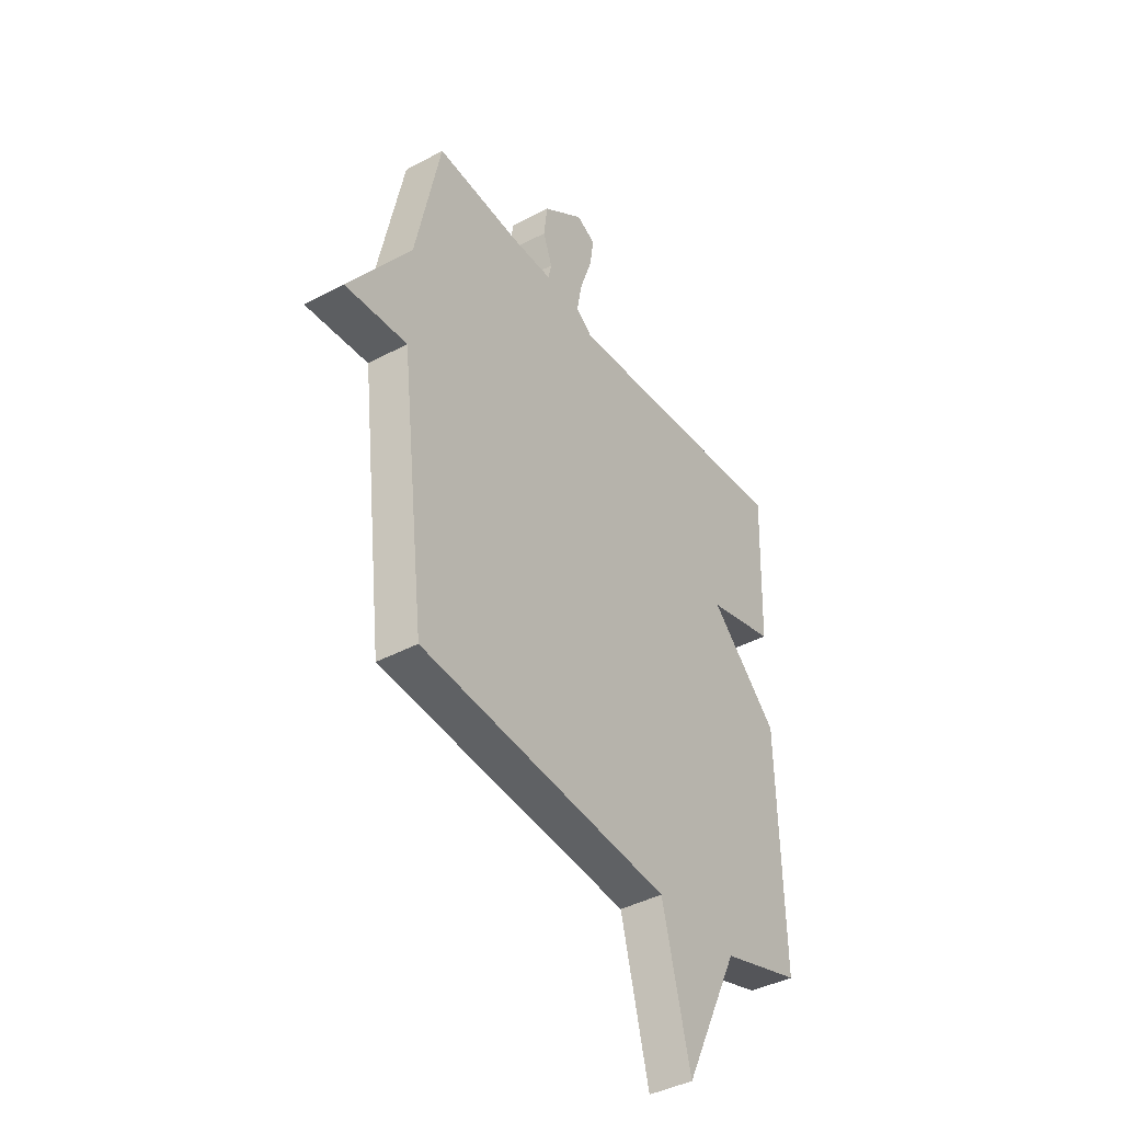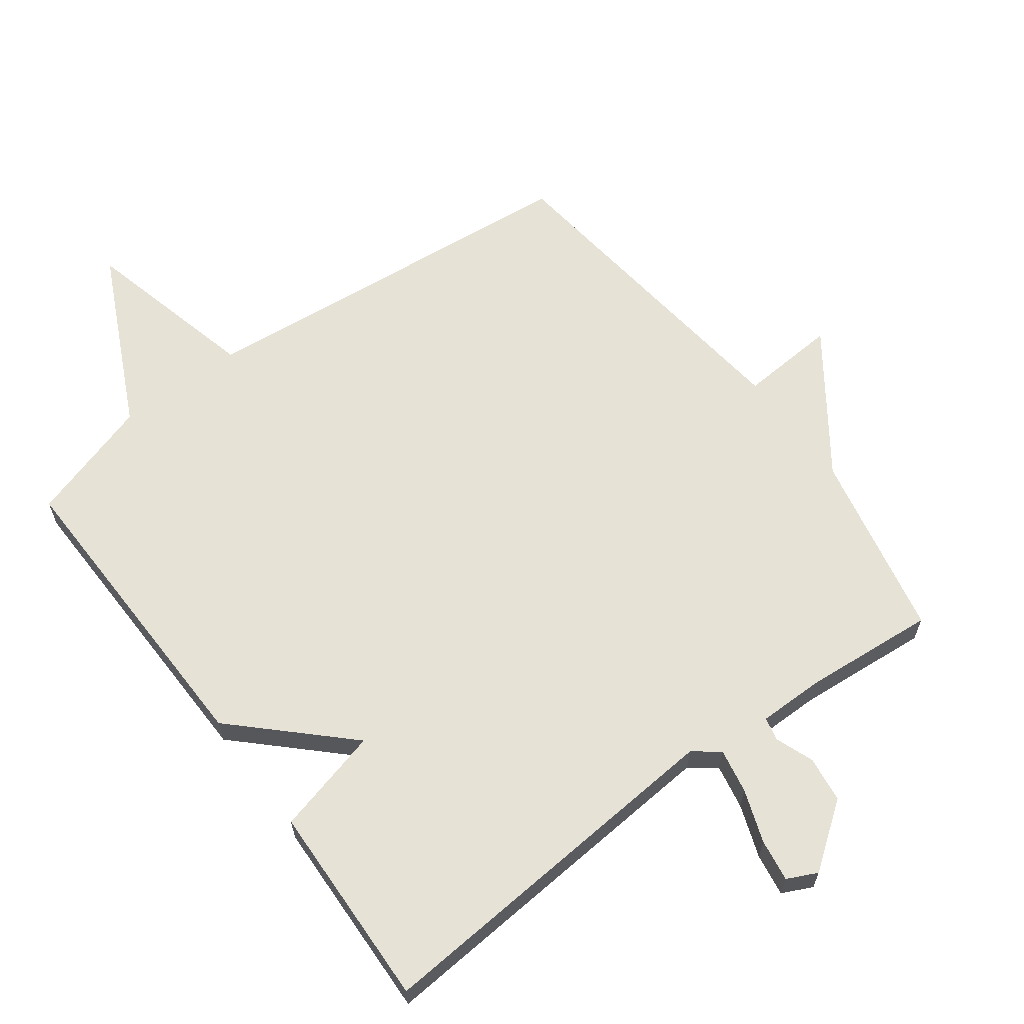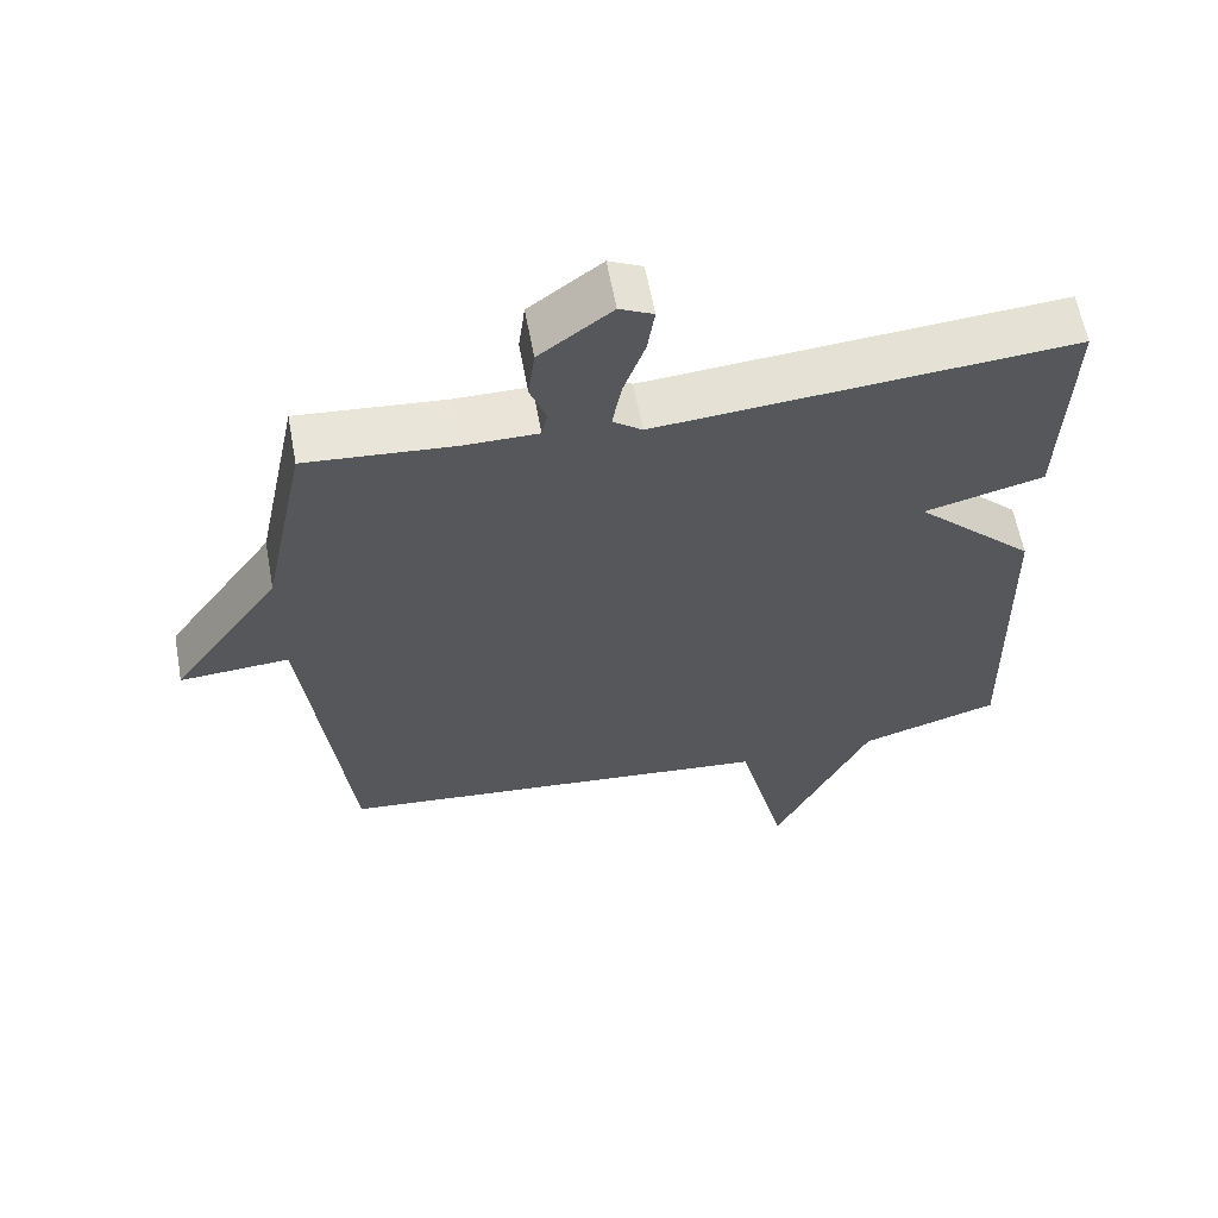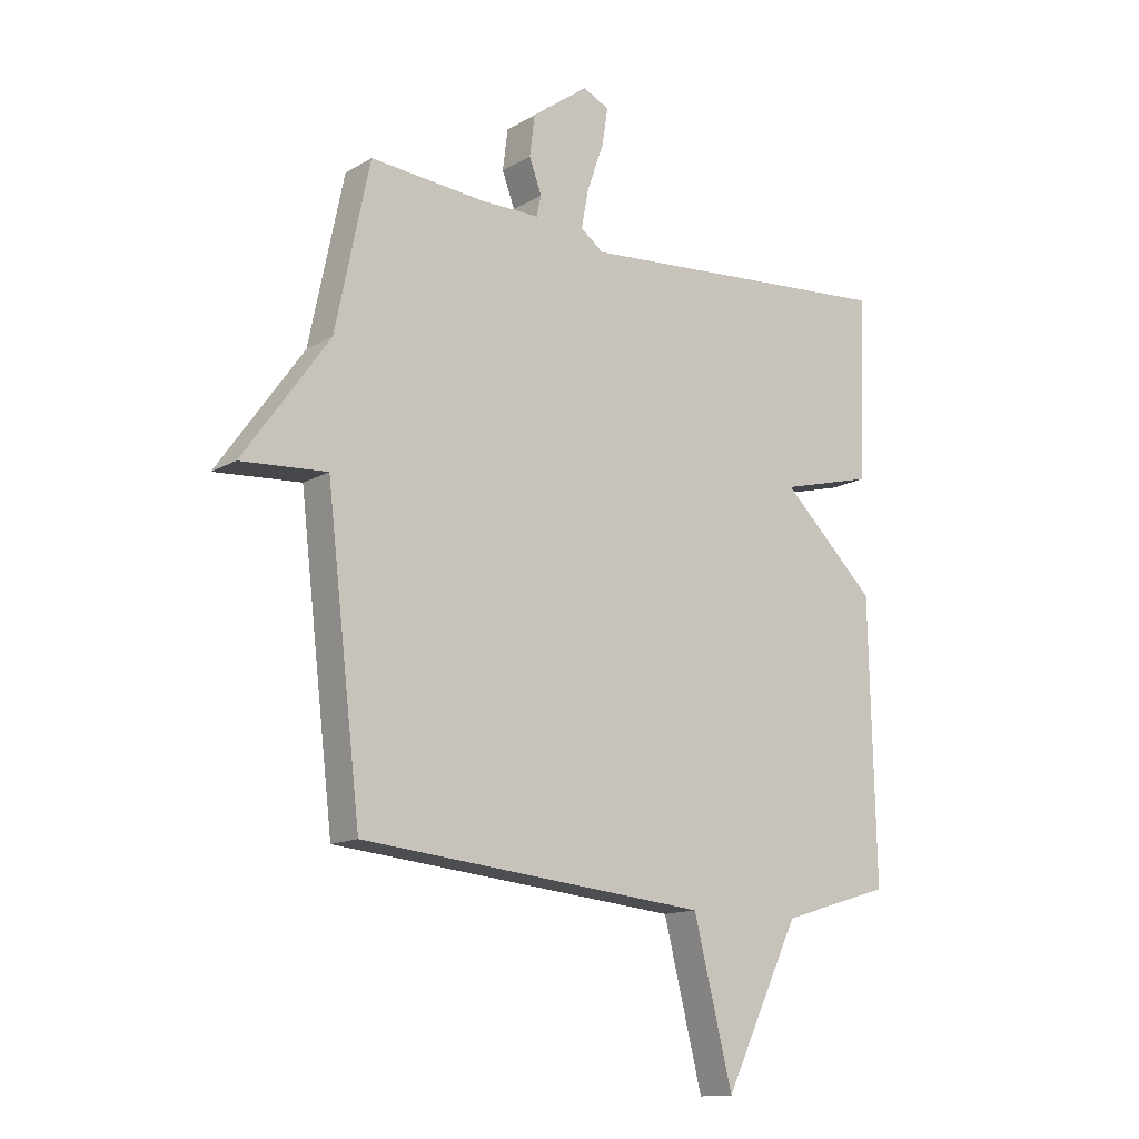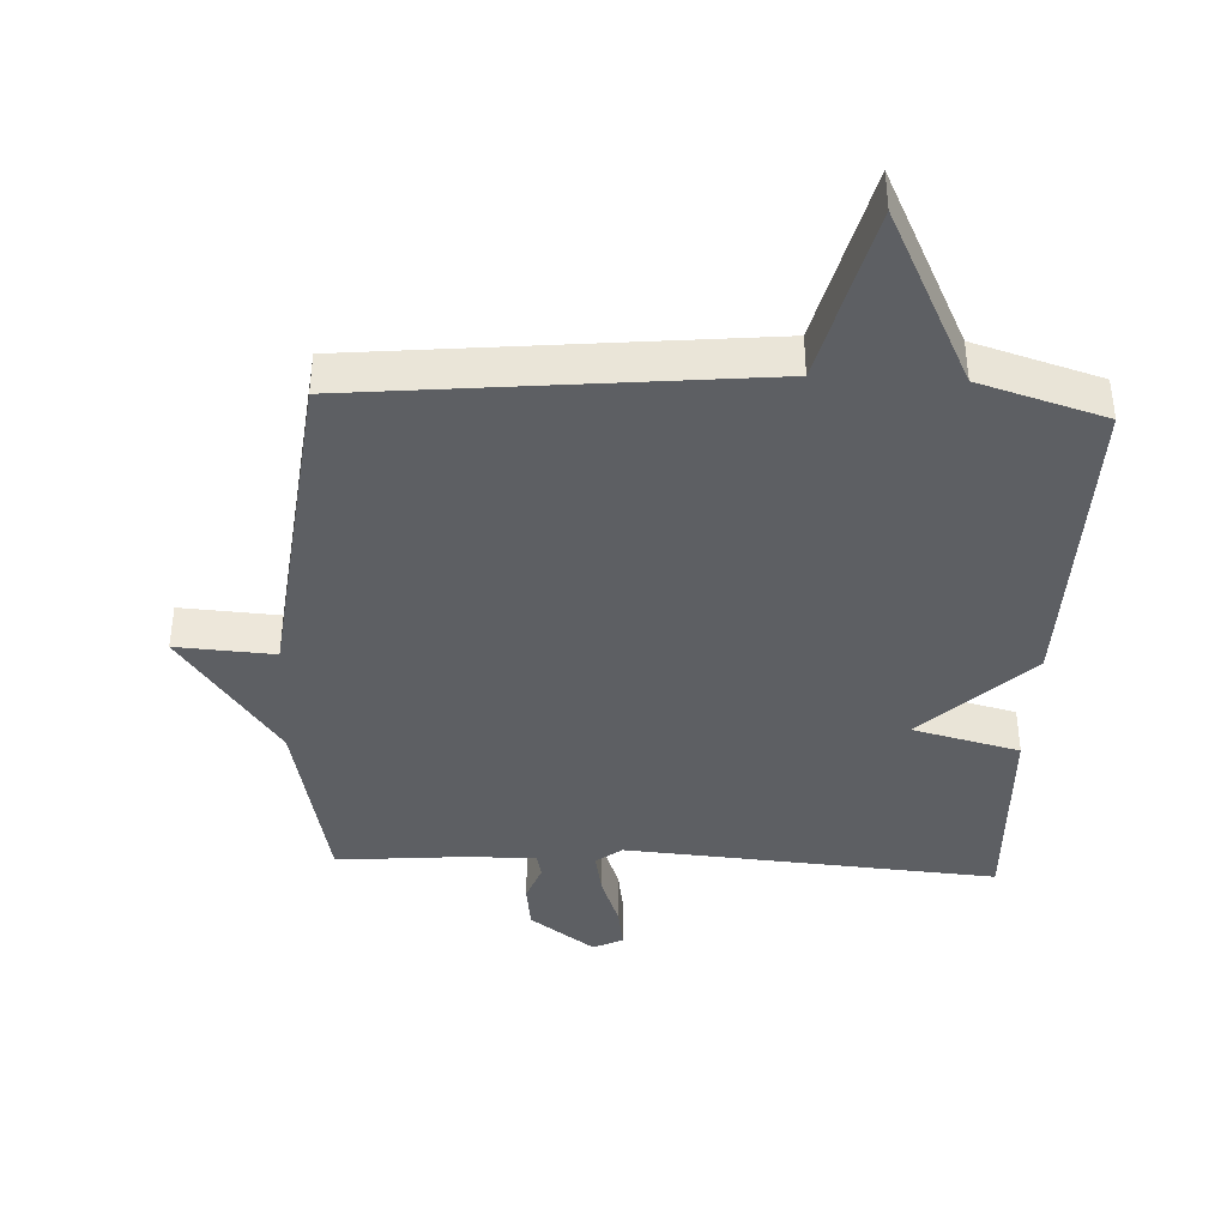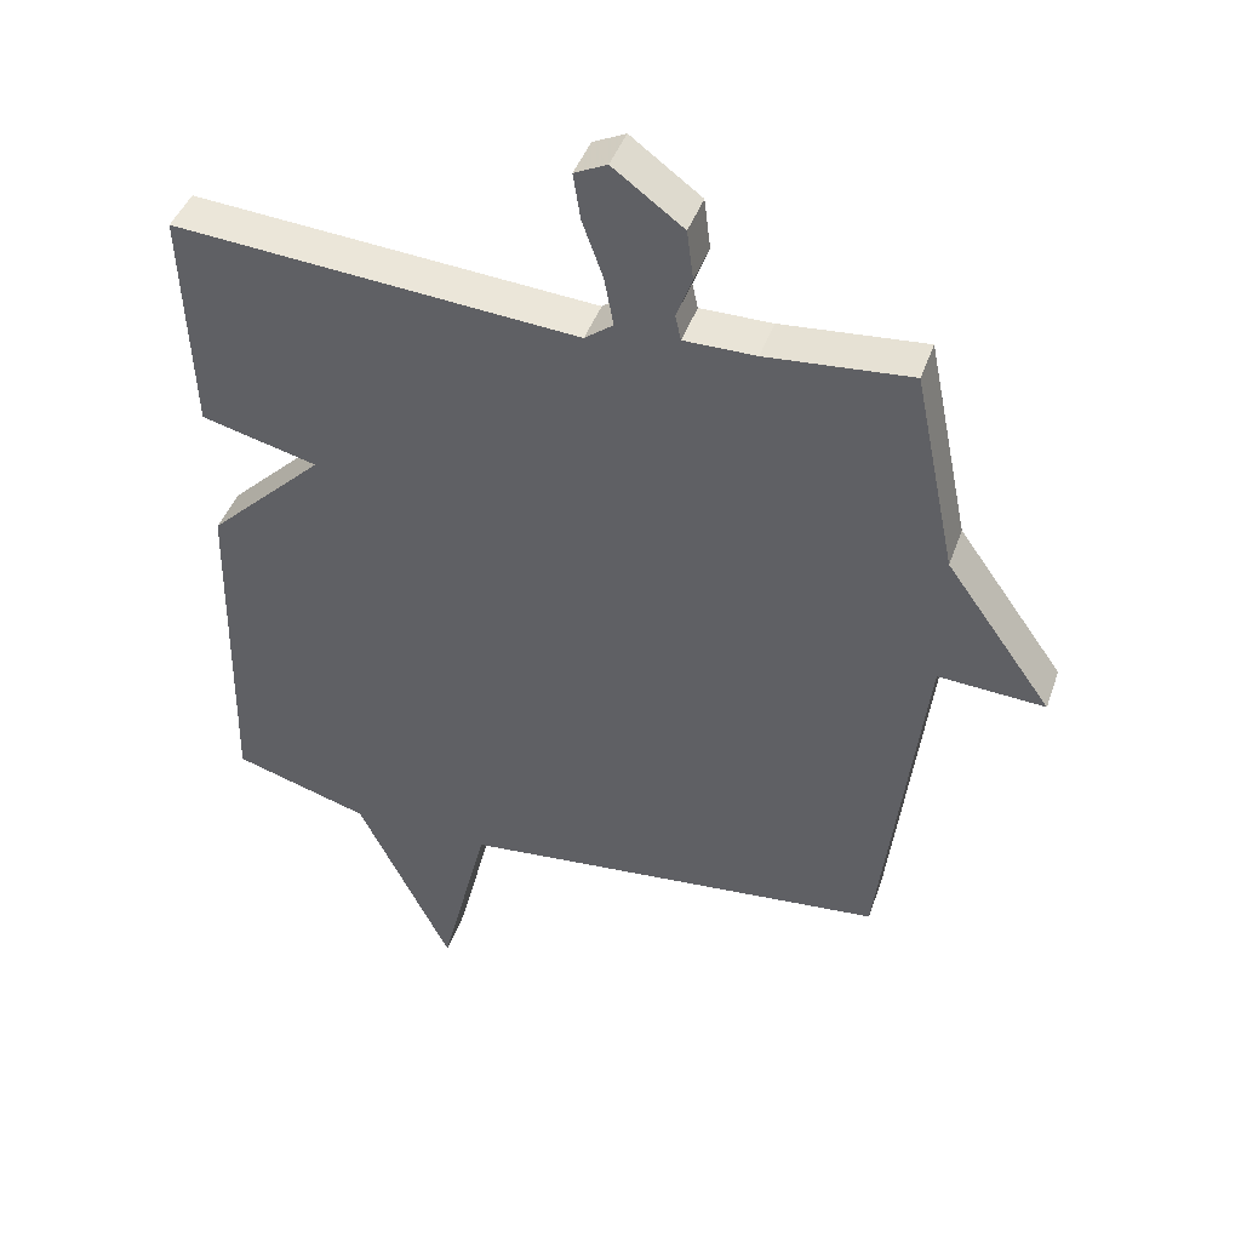
<metadata>
{"format":"obj","ext":"obj","renderer":"f3d","projection":"perspective","resolution":1024,"background":"white","views":[{"elev":-40.8,"azim":123.3,"up":"+Z"},{"elev":63.1,"azim":-36.6,"up":"+Y"},{"elev":60.9,"azim":169.6,"up":"+Z"},{"elev":-13.6,"azim":142.0,"up":"+Z"},{"elev":-39.9,"azim":177.4,"up":"+Y"},{"elev":43.4,"azim":18.6,"up":"+Z"}]}
</metadata>
<code>
v 0.5 0.07 0.5
v 0.56 0.07 0.212
v 0.71 0.07 0.002
v 0.56 0.07 0.012
v 0.5 0.07 -0.5
v -0.108 0.07 -0.559
v -0.176 0.07 -0.831
v -0.308 0.07 -0.559
v -0.5 0.07 -0.5
v -0.489 0.07 -0.017
v -0.325 0.07 0.141
v -0.489 0.07 0.183
v -0.5 0.07 0.5
v 0.068 0.07 0.455
v 0.108 0.07 0.485
v 0.095 0.07 0.554
v 0.066 0.07 0.635
v 0.056 0.07 0.7
v 0.102 0.07 0.722
v 0.201 0.07 0.649
v 0.21 0.07 0.578
v 0.188 0.07 0.519
v 0.196 0.07 0.483
v 0.297 0.07 0.483
v 0.5 0 0.5
v 0.56 0 0.212
v 0.71 0 0.002
v 0.56 0 0.012
v 0.5 0 -0.5
v -0.108 0 -0.559
v -0.176 0 -0.831
v -0.308 0 -0.559
v -0.5 0 -0.5
v -0.489 0 -0.017
v -0.325 0 0.141
v -0.489 0 0.183
v -0.5 0 0.5
v 0.068 0 0.455
v 0.108 0 0.485
v 0.095 0 0.554
v 0.066 0 0.635
v 0.056 0 0.7
v 0.102 0 0.722
v 0.201 0 0.649
v 0.21 0 0.578
v 0.188 0 0.519
v 0.196 0 0.483
v 0.297 0 0.483
f 20 21 22
f 19 20 22
f 18 19 22
f 17 18 22
f 16 17 22
f 15 16 22 23
f 14 15 23
f 11 12 13 14
f 14 23 24
f 11 14 24
f 10 11 24
f 9 10 24
f 8 9 24
f 6 7 8
f 24 1 2
f 8 24 2
f 6 8 2
f 5 6 2
f 4 5 2
f 2 3 4
f 46 45 44
f 46 44 43
f 46 43 42
f 46 42 41
f 46 41 40
f 47 46 40 39
f 47 39 38
f 38 37 36 35
f 48 47 38
f 48 38 35
f 48 35 34
f 48 34 33
f 48 33 32
f 32 31 30
f 26 25 48
f 26 48 32
f 26 32 30
f 26 30 29
f 26 29 28
f 28 27 26
f 1 25 26 2
f 2 26 27 3
f 3 27 28 4
f 4 28 29 5
f 5 29 30 6
f 6 30 31 7
f 7 31 32 8
f 8 32 33 9
f 9 33 34 10
f 10 34 35 11
f 11 35 36 12
f 12 36 37 13
f 13 37 38 14
f 14 38 39 15
f 15 39 40 16
f 16 40 41 17
f 17 41 42 18
f 18 42 43 19
f 19 43 44 20
f 20 44 45 21
f 21 45 46 22
f 22 46 47 23
f 23 47 48 24
f 24 48 25 1

</code>
